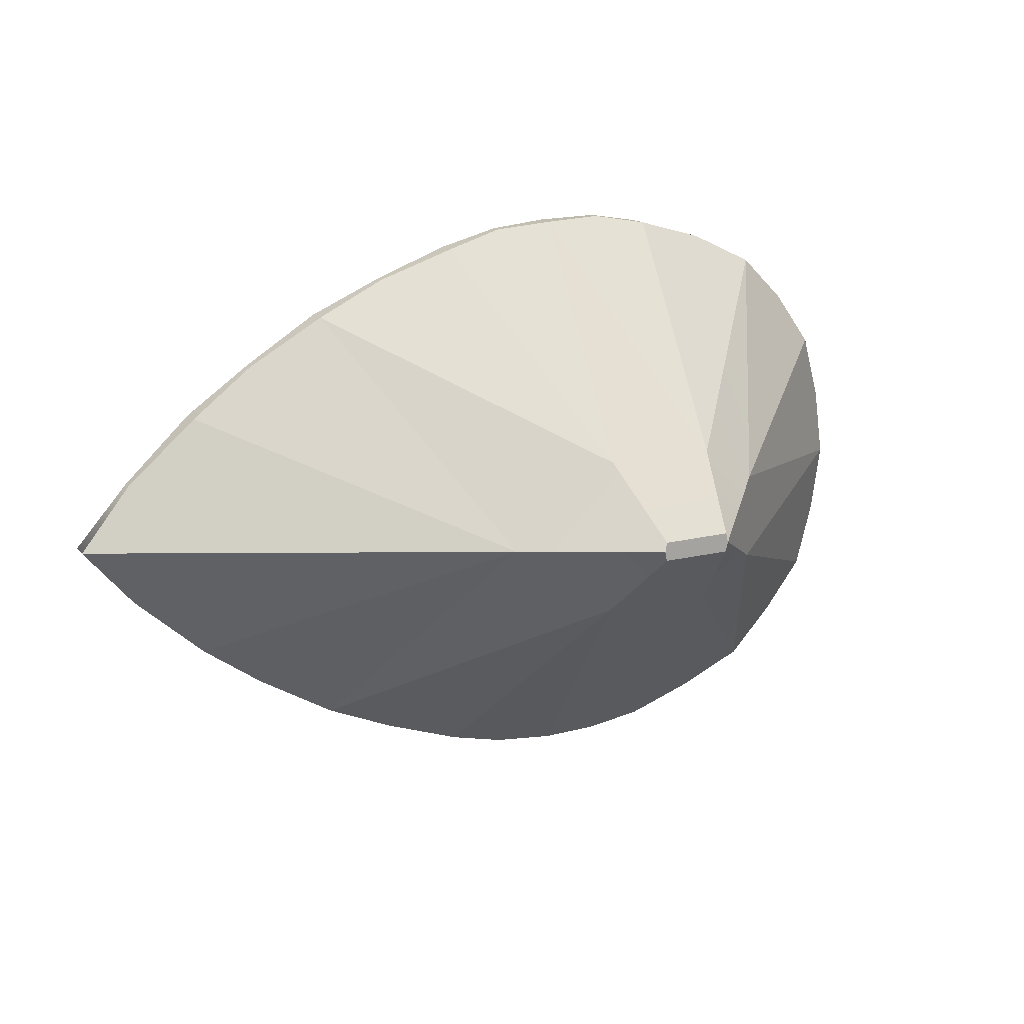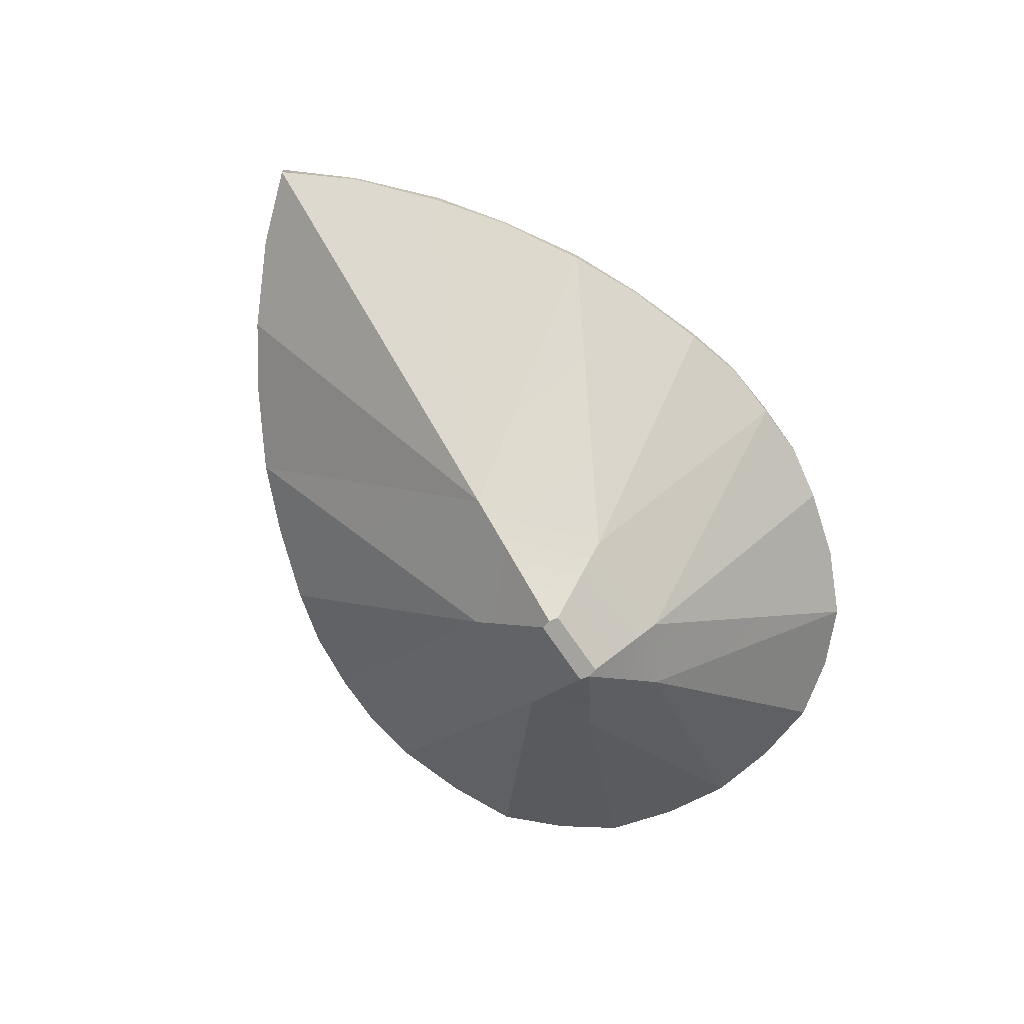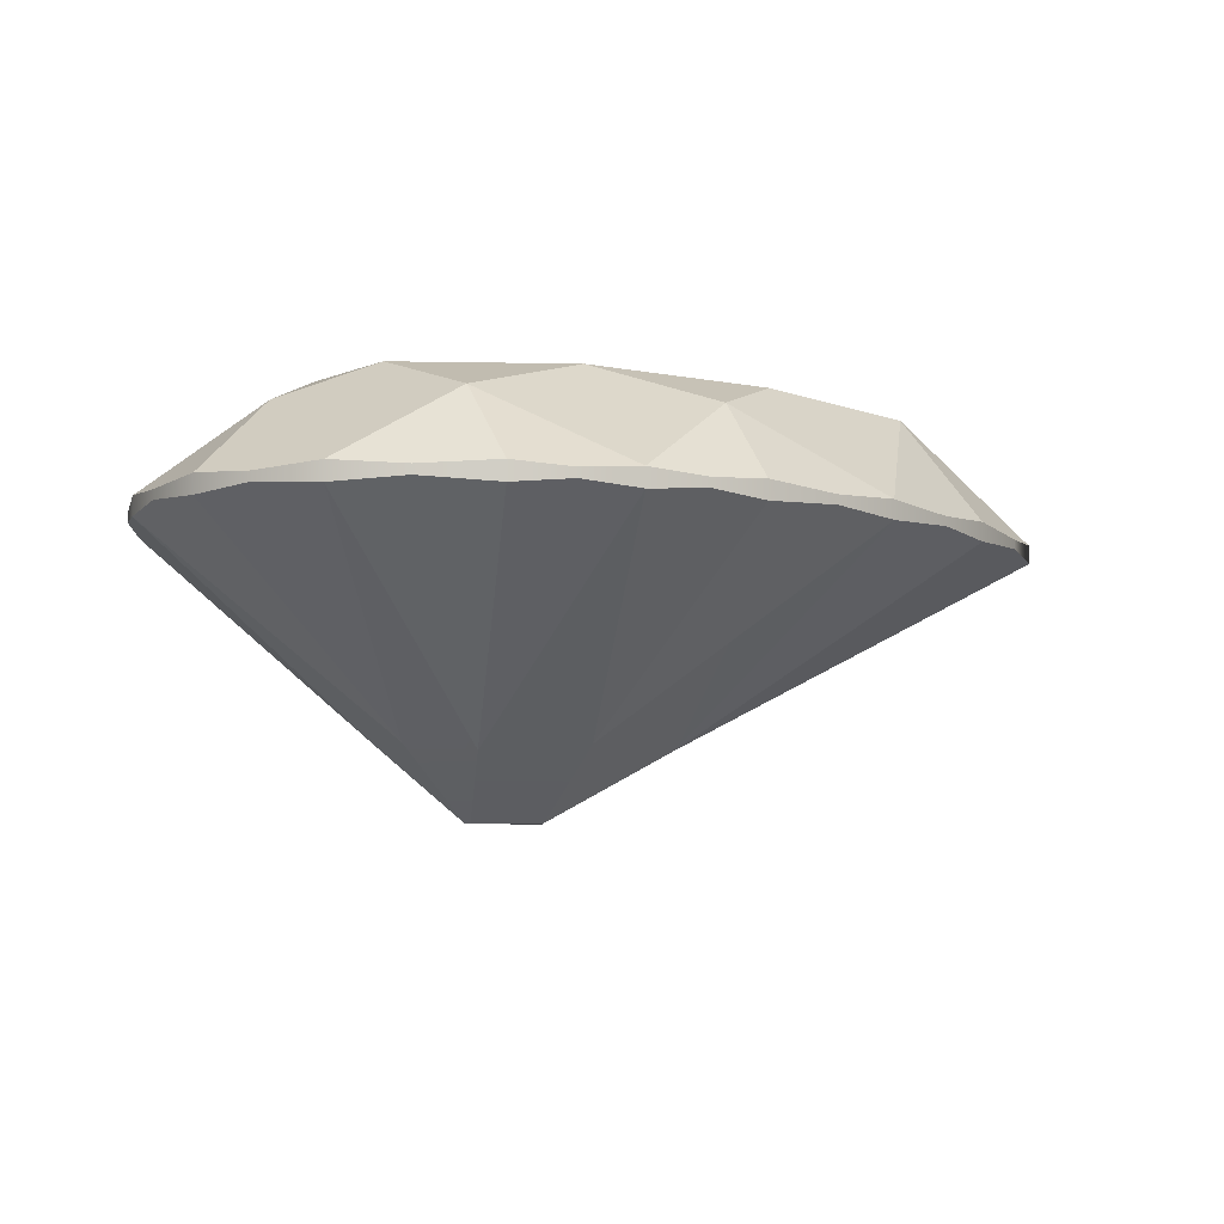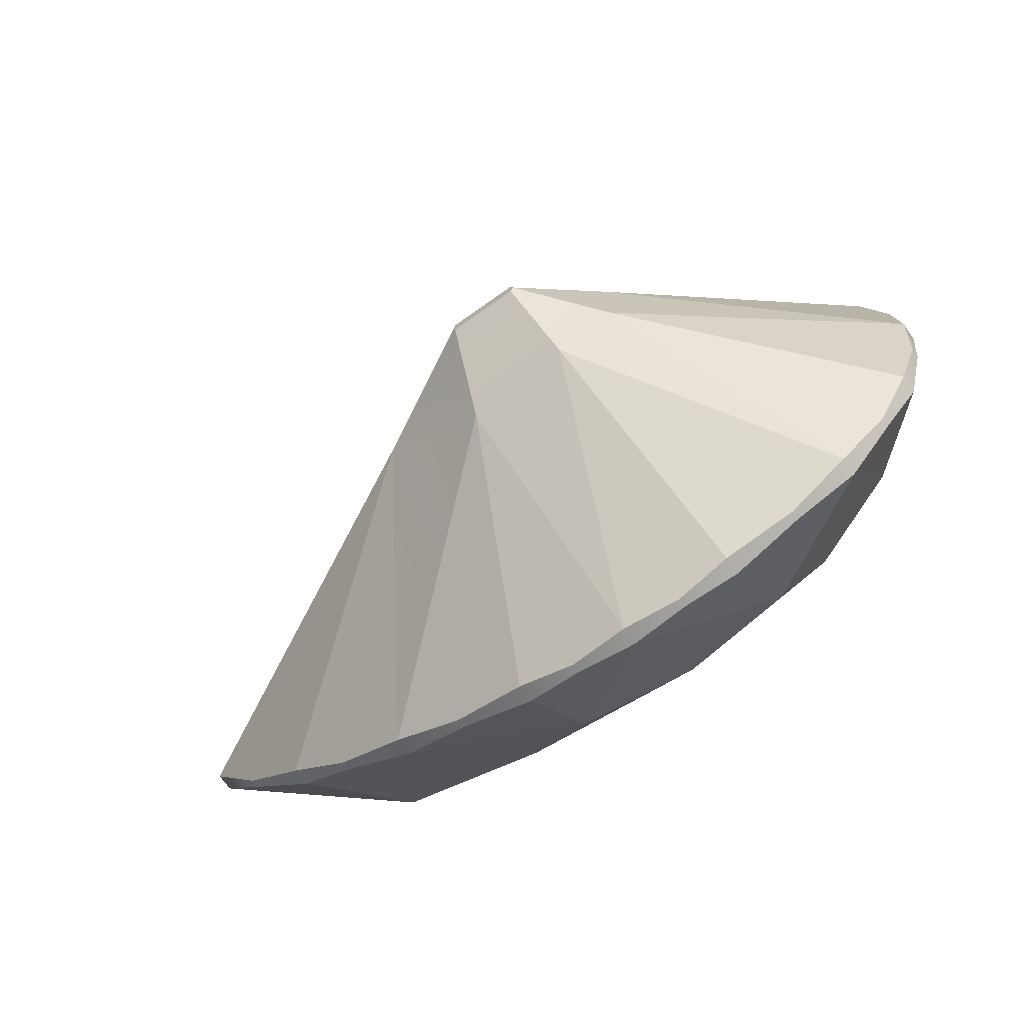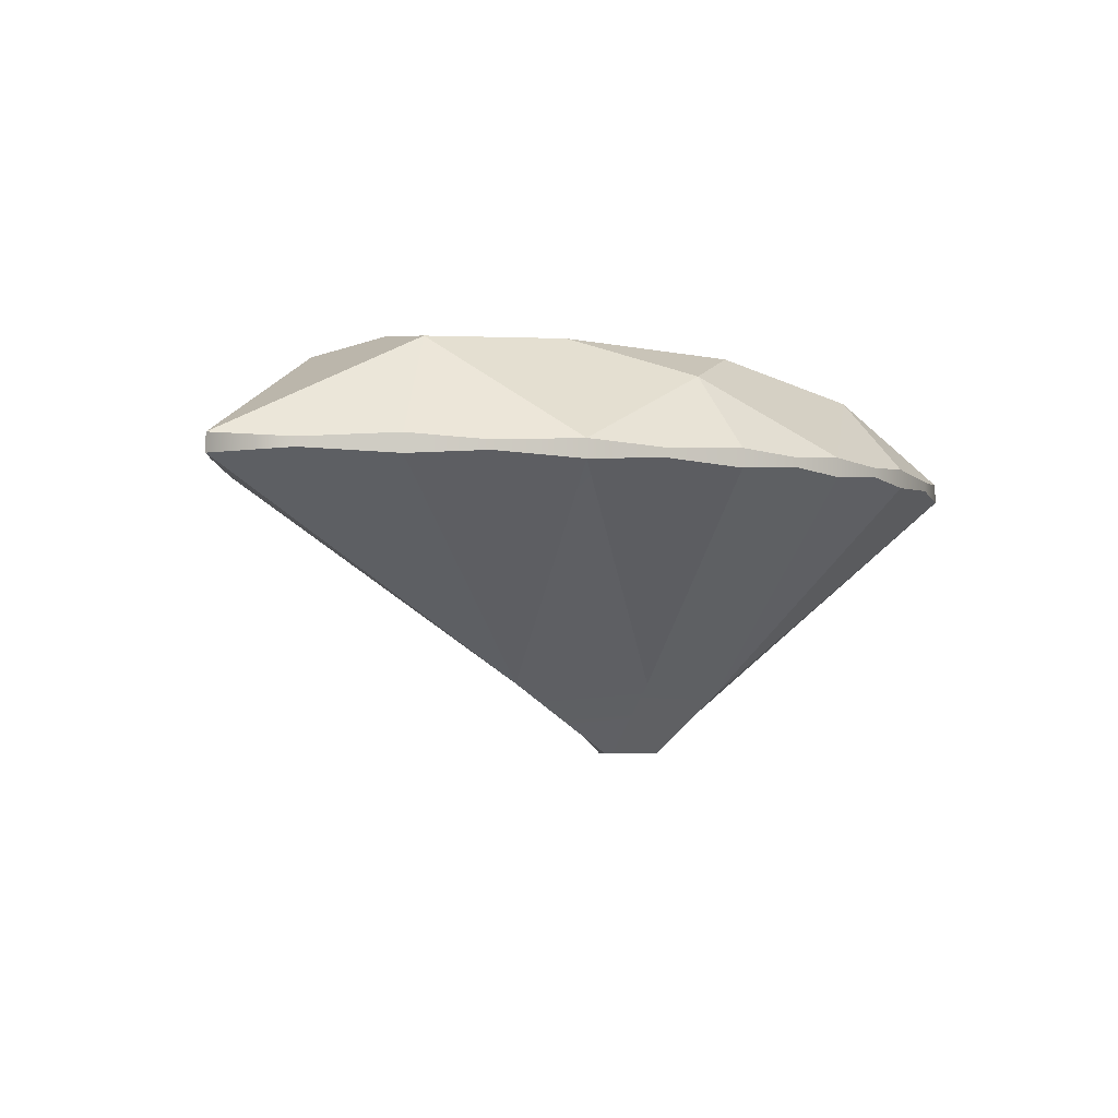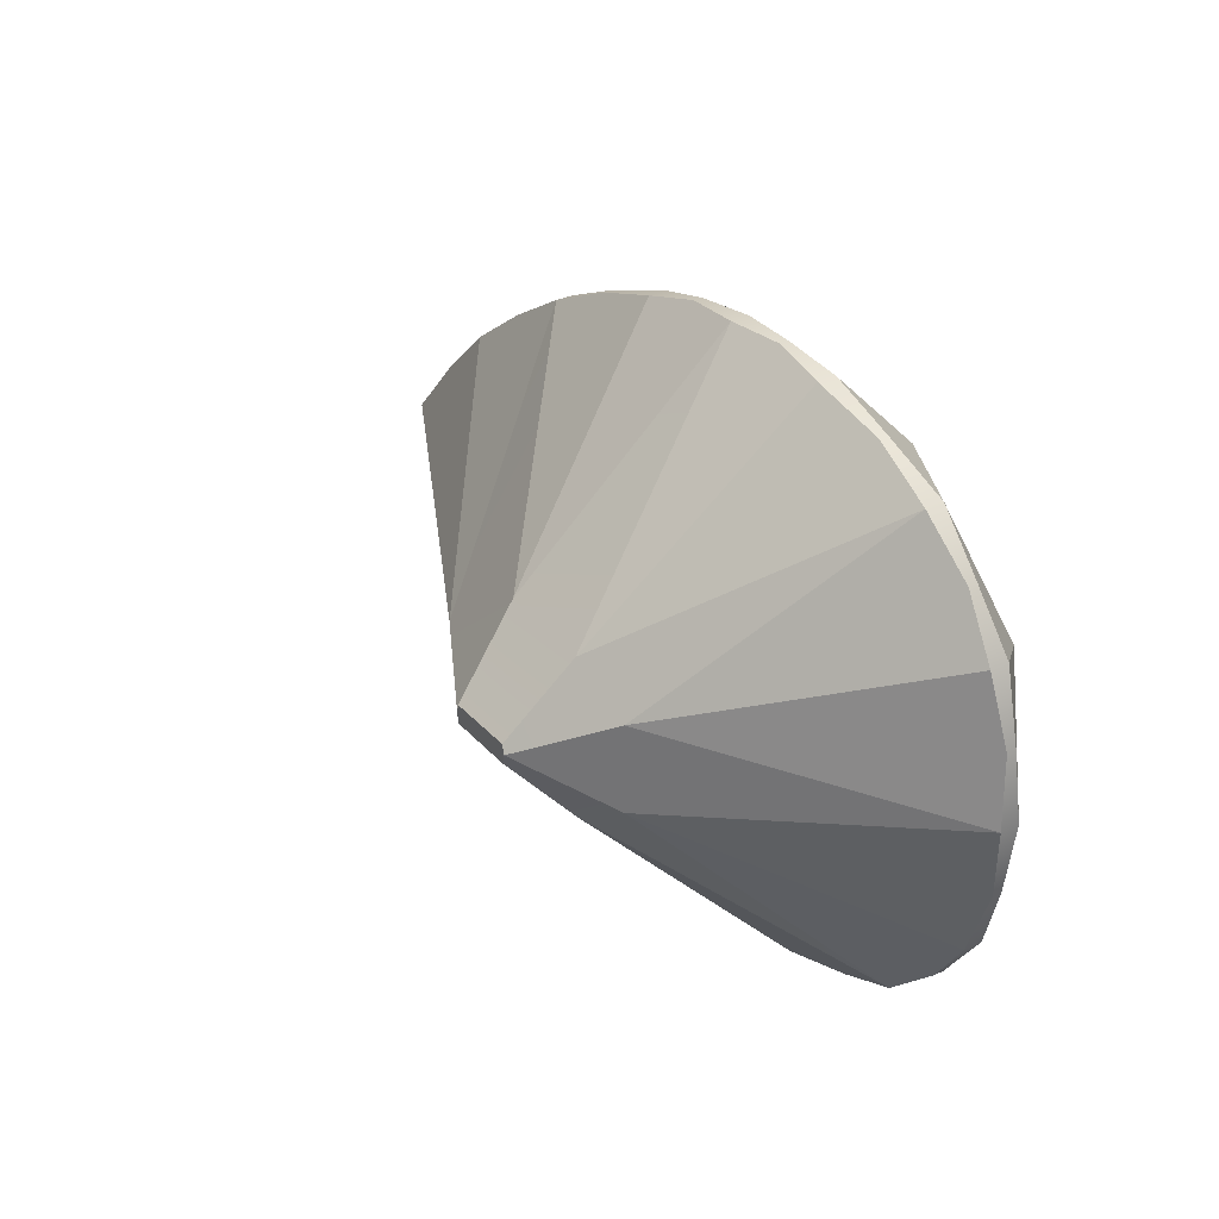
<metadata>
{"format":"obj","ext":"obj","renderer":"f3d","projection":"perspective","resolution":1024,"background":"white","views":[{"elev":16.1,"azim":-27.7,"up":"+Z"},{"elev":-72.8,"azim":-55.7,"up":"+Y"},{"elev":-6.5,"azim":159.6,"up":"+Y"},{"elev":-69.8,"azim":35.5,"up":"+Z"},{"elev":-4.9,"azim":-46.0,"up":"+Y"},{"elev":31.2,"azim":56.2,"up":"+Z"}]}
</metadata>
<code>
o Pear
v 0.1558 0.00729 0.04854
v 0.1659 0.00729 0.0003
v -0.1105 0.00729 0.04449
v -0.06074 0.00729 0.077
v -0.007735 0.00729 0.0982
v -0.03353 0.04793 0.0003
v 0.03465 0.00729 0.1057
v 0.07608 0.00729 0.1027
v 0.125 0.00729 0.08424
v 0.1295 0.03444 0.03116
v 0.07976 0.03444 0.07502
v 0.09532 0.04793 0.03675
v 0.03563 0.04793 0.05511
v -0.003715 0.03444 0.07559
v -0.03355 0.04793 0.04195
v -0.08803 0.04311 0.02929
v 0.1558 0.000598 0.04854
v 0.1659 0.000598 0.0003
v -0.1105 0.000598 0.04449
v -0.06074 0.000598 0.077
v -0.007735 0.000598 0.0982
v 0.03465 0.000598 0.1057
v 0.07608 0.000598 0.1027
v 0.125 0.000598 0.08424
v 0.08236 -0.06916 0.01567
v 0.02287 -0.06916 0.02832
v 0.06126 -0.07193 0.02863
v 0.03097 -0.0941 0.003666
v 0.05597 -0.0941 0.003725
v -0.1541 0.00729 0.0003
v -0.08803 0.04311 -0.02869
v -0.07913 0.04793 0.0003
v -0.06074 0.00729 -0.0764
v -0.003715 0.03444 -0.07499
v -0.03355 0.04793 -0.04135
v -0.007735 0.00729 -0.0976
v 0.03465 0.00729 -0.1051
v 0.03559 0.04793 0.0003
v 0.03563 0.04793 -0.05451
v 0.09532 0.04793 -0.03615
v 0.1081 0.04793 0.0003
v 0.07608 0.00729 -0.1021
v 0.125 0.00729 -0.08364
v 0.07976 0.03444 -0.07442
v 0.1558 0.00729 -0.04794
v 0.1295 0.03444 -0.03056
v -0.1105 0.00729 -0.04389
v -0.1541 0.000598 0.0003
v -0.1105 0.000598 -0.04389
v 0.1558 0.000598 -0.04794
v -0.06074 0.000598 -0.0764
v -0.007735 0.000598 -0.0976
v 0.03465 0.000598 -0.1051
v 0.07608 0.000598 -0.1021
v 0.125 0.000598 -0.08364
v 0.08236 -0.06916 -0.01507
v 0.02287 -0.06916 -0.02772
v 0.06126 -0.07193 -0.02803
v 0.05688 -0.0941 0.0003
v -0.01637 -0.06916 0.0003
v 0.03032 -0.0941 0.0003
v 0.03097 -0.0941 -0.003066
v 0.05597 -0.0941 -0.003125
v -0.1355 0.005592 0.02217
v -0.1355 0.002296 0.02217
v -0.1355 0.005592 -0.02157
v -0.1355 0.002296 -0.02157
v -0.0879 0.005592 0.06097
v -0.0879 0.002296 0.06097
v -0.0879 0.005592 -0.06037
v -0.0879 0.002296 -0.06037
v -0.03547 0.005592 0.08858
v -0.03547 0.002296 0.08858
v -0.03547 0.005592 -0.08798
v -0.03547 0.002296 -0.08798
v 0.01318 0.005592 0.104
v 0.01318 0.002296 0.104
v 0.01318 0.005592 -0.1034
v 0.01318 0.002296 -0.1034
v 0.05593 0.005592 0.1063
v 0.05593 0.002296 0.1063
v 0.05593 0.005592 -0.1057
v 0.05593 0.002296 -0.1057
v 0.102 0.005592 0.09534
v 0.102 0.002296 0.09534
v 0.102 0.005592 -0.09474
v 0.102 0.002296 -0.09474
v 0.1427 0.005592 0.06771
v 0.1427 0.002296 0.06771
v 0.1427 0.005592 -0.06711
v 0.1427 0.002296 -0.06711
v 0.1635 0.005592 0.0249
v 0.1635 0.002296 0.0249
v 0.1635 0.005592 -0.0243
v 0.1635 0.002296 -0.0243
f 4 14 15 16
f 76 7 14 5
f 13 12 41 38
f 84 9 11 8
f 88 1 10 9
f 92 2 10 1
f 2 46 41 10
f 10 41 12
f 9 10 12 11
f 80 8 11 7
f 13 15 14
f 7 11 13 14
f 15 6 32
f 68 4 16 3
f 64 3 16 30
f 15 32 16
f 72 5 14 4
f 13 11 12
f 13 38 6 15
f 64 65 19 3
f 18 25 59 56
f 73 20 26 21
f 81 22 27 23
f 89 24 25 17
f 60 26 20
f 26 27 22
f 27 25 24
f 85 23 27 24
f 93 17 25 18
f 77 21 26 22
f 65 48 60 19
f 69 19 60 20
f 61 59 29 28
f 30 16 32 31
f 33 31 35 34
f 78 79 52 36
f 41 40 39 38
f 86 87 54 42
f 90 91 55 43
f 46 40 41
f 43 44 40 46
f 82 83 53 37
f 39 34 35
f 37 34 39 44
f 35 32 6
f 31 47 66 30
f 35 31 32
f 74 75 51 33
f 39 40 44
f 39 35 6 38
f 49 67 66 47
f 18 95 94 2
f 51 71 70 33
f 57 60 51
f 58 63 62 57
f 56 59 63 58
f 60 48 67 49
f 63 59 61 62
f 17 93 92 1
f 19 69 68 3
f 20 73 72 4
f 21 77 76 5
f 22 81 80 7
f 23 85 84 8
f 31 33 70 47
f 60 49 71 51
f 34 36 74 33
f 57 51 75 52
f 34 37 78 36
f 57 52 79 53
f 44 42 82 37
f 58 53 83 54
f 44 43 86 42
f 58 54 87 55
f 88 89 17 1
f 46 45 90 43
f 56 55 91 50
f 46 2 94 45
f 56 50 95 18
f 30 48 65 64
f 37 53 79 78
f 43 55 87 86
f 45 50 91 90
f 42 54 83 82
f 36 52 75 74
f 48 30 66 67
f 50 45 94 95
f 49 47 70 71
f 18 2 92 93
f 20 4 68 69
f 21 5 72 73
f 22 7 76 77
f 23 8 80 81
f 24 9 84 85
f 9 24 89 88
f 58 57 53
f 56 58 55
f 57 62 61 60
f 60 61 28 26
f 26 28 29 27
f 27 29 59 25

</code>
